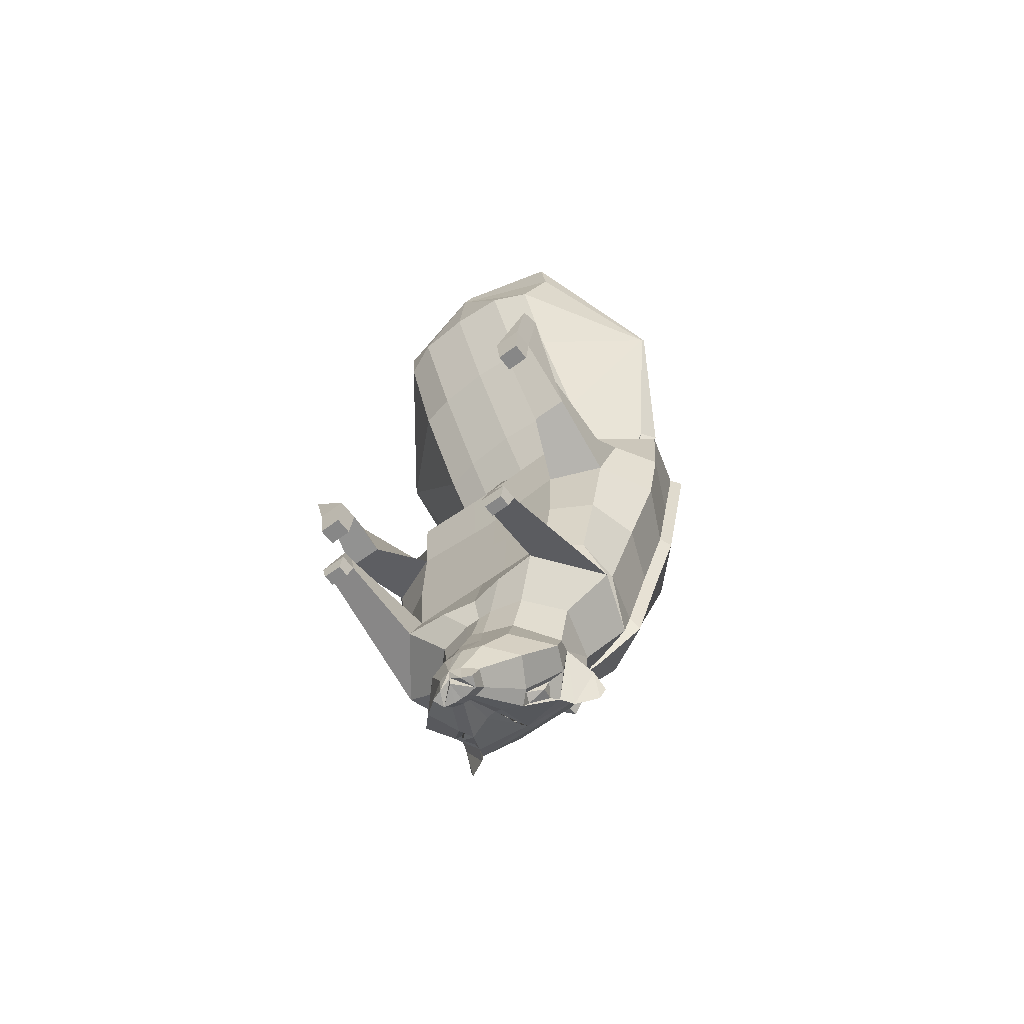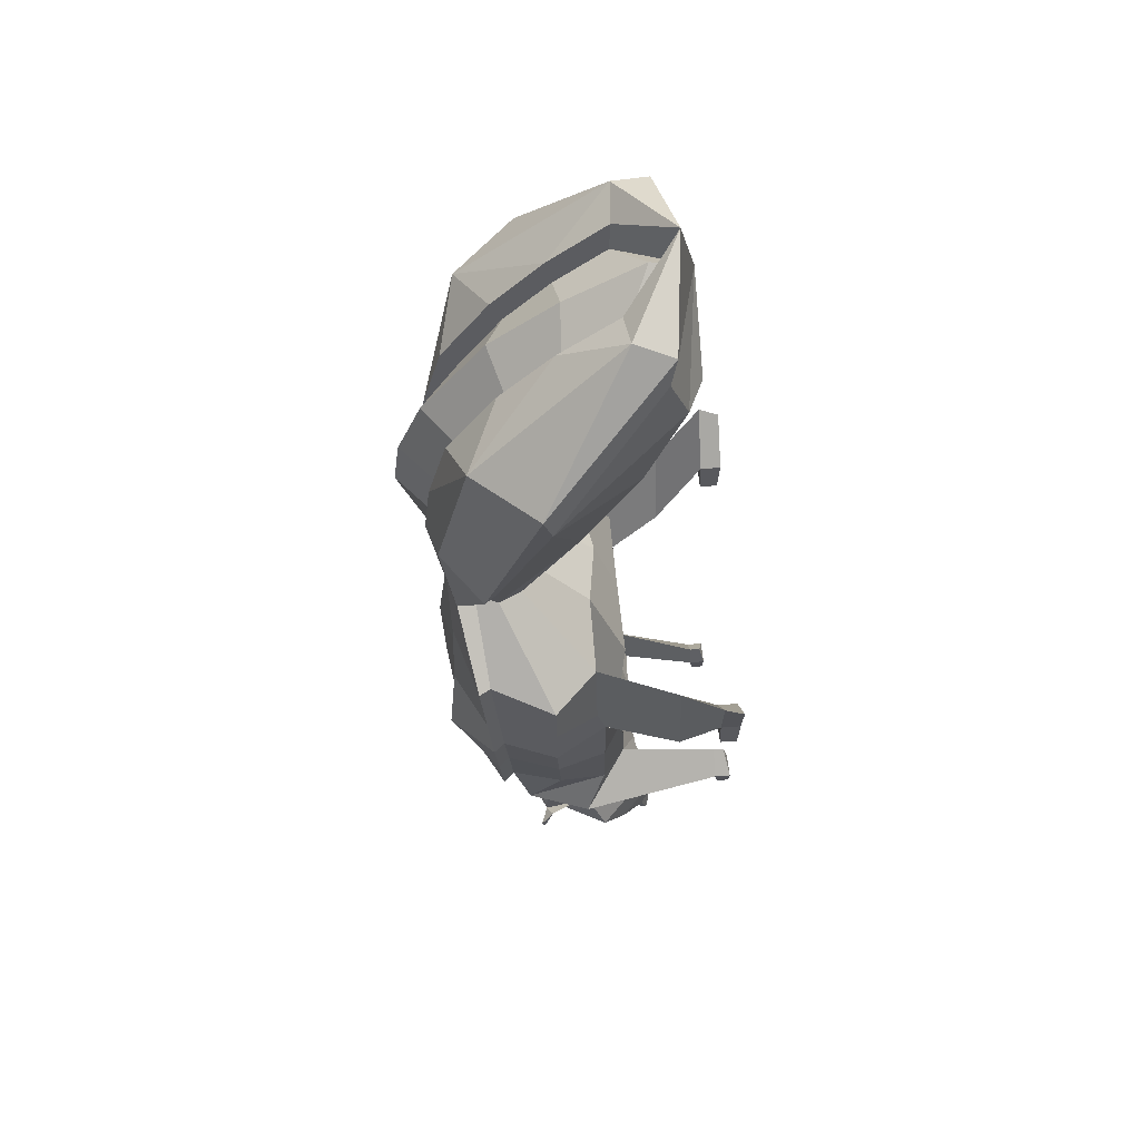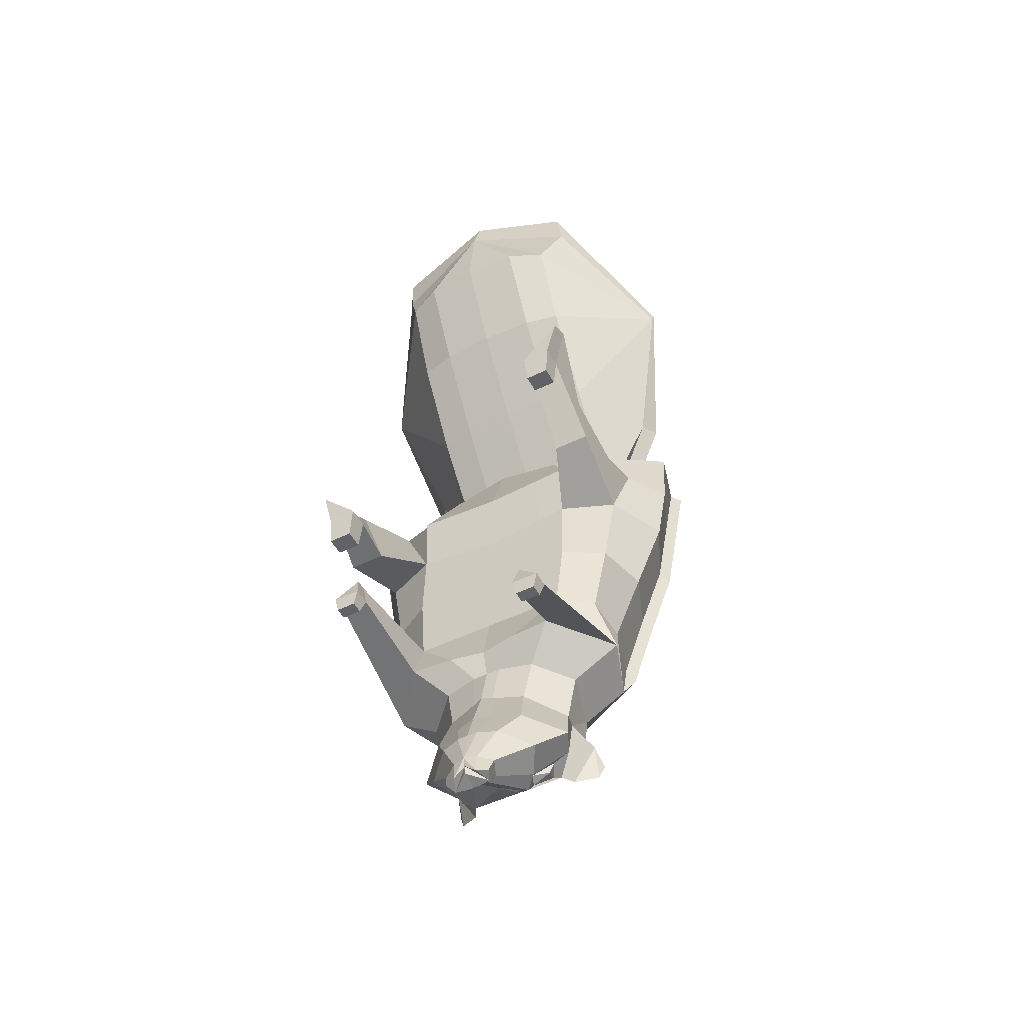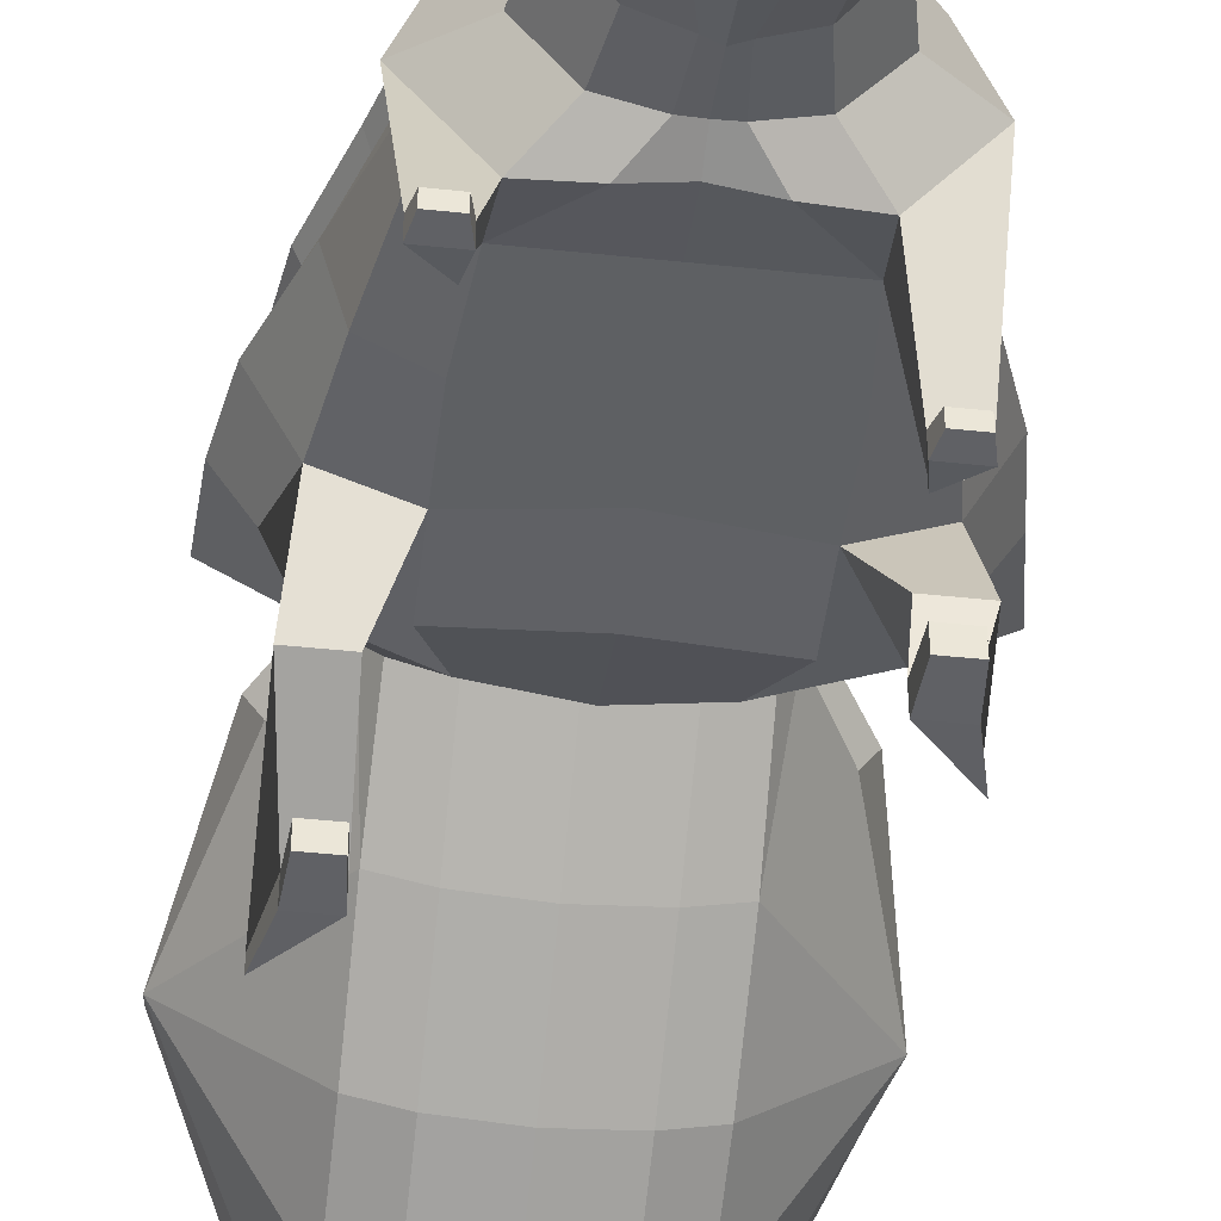
<metadata>
{"format":"obj","ext":"obj","renderer":"f3d","projection":"perspective","resolution":1024,"background":"white","views":[{"elev":-62.5,"azim":36.7,"up":"+Z"},{"elev":54.9,"azim":-94.9,"up":"+Z"},{"elev":-50.7,"azim":28.0,"up":"+Z"},{"elev":-45.2,"azim":173.0,"up":"+Y"}]}
</metadata>
<code>
o Muffa_Cube.001
v 0.3139 0.8778 0.4903
v 0.4231 0.7032 0.1711
v 0.4231 0.7201 -0.1481
v 0.6492 0.8754 0.3398
v 0 1.595 -0.7299
v 0.3529 1.498 -0.5517
v 0.2504 1.427 -0.8964
v 0 1.492 -1.118
v 0 0.7032 0.1436
v 0 0.829 0.4903
v 0 0.6863 -0.8964
v 0 0.6296 -1.147
v 0.1726 0.5984 -1.147
v 0.39 0.6863 -0.8964
v 0.4442 1.223 0.7951
v 0.2719 1.184 0.7951
v 0.6919 1.068 -0.5381
v 0.5593 1.047 -0.8964
v 0.4873 1.304 -0.8964
v 0.5914 1.328 -0.5517
v 0.3768 0.5851 -1.147
v 0.4404 0.1923 -1.37
v 0.4608 0.1923 -1.26
v 0.4231 1.512 0.4903
v 0 1.585 0.443
v 0 1.542 0.7861
v 0.2719 1.494 0.7951
v 0.2735 0.65 -1.889
v 0.1261 0.524 -2.025
v 0.0911 0.6072 -2.042
v 0.1947 0.7886 -1.928
v 0.03567 0.6212 -2.044
v 0.1434 0.8345 -1.969
v 0.08958 0.5487 -2.114
v 0.03424 0.5583 -2.115
v 0.05135 0.4879 -1.846
v 0 0.461 -2.007
v 0.06027 0.4767 -2.012
v 0.1431 0.5158 -1.855
v 0 0.4872 -1.844
v 0.1982 0.6836 -1.503
v 0.2248 0.6063 -1.709
v 0.3883 0.7757 -1.753
v 0.349 0.8676 -1.549
v 0 0.6178 -1.481
v 0 0.5407 -1.688
v 0.09609 0.566 -1.696
v 0.0509 0.6373 -1.489
v 0.3221 0.9159 -1.733
v 0.2375 1.002 -1.794
v 0.3383 0.9287 -1.552
v 0.3372 1.11 -1.378
v 0.3039 1.113 -1.67
v 0.6164 0.9007 -1.147
v 0.3968 0.8614 -1.324
v 0.5015 1.216 -1.147
v 0.07076 0.6668 -1.271
v 0.2369 0.699 -1.283
v 0 0.6682 -1.268
v 0.1553 0.8642 -1.922
v 0.2384 0.8737 -1.867
v 0.1774 0.8126 -1.909
v 0.2568 0.887 -1.802
v 0.2202 0.9473 -1.834
v 0 0.5586 -2.114
v 0 0.622 -2.043
v 0.006223 0.6217 -2.043
v 0.2738 1.068 -1.786
v 0 1.067 -1.729
v 0.04105 0.8052 -1.938
v 0.5479 0.8088 -0.8964
v 0.4404 0.1099 -1.37
v 0.4608 0.1387 -1.26
v 0.5701 0.1923 -1.37
v 0.8803 1.094 0.1197
v 0.8298 1.088 -0.1756
v 0.7055 1.352 -0.2031
v 0.753 1.38 0.1436
v 0 0.7031 -0.5517
v 0.4231 0.7031 -0.5244
v 0 0.7201 -0.2031
v 0 1.638 0.05276
v 0.4623 1.521 0.1436
v 0.5014 1.555 -0.2031
v 0 1.622 -0.3374
v 0.6201 0.8165 -0.5244
v 0.6821 0.8242 -0.1481
v 0 1.285 -1.147
v 0.5349 0.4355 -0.008762
v 0.6624 0.4355 0.3715
v 0.7133 0.4355 -0.008762
v 0.759 0.877 0.09717
v 0.5179 0.2119 0.4178
v 0.7095 0.2119 0.6787
v 0.6572 0.2119 0.4178
v 0.8934 1.099 0.4151
v 0.5037 1.339 0.7951
v 0.8005 1.408 0.4903
v 0 1.166 0.7951
v 0.4442 1.455 0.7951
v 0.3848 1.083 -1.596
v 0.3778 1.132 -1.751
v 0.4034 1.149 -1.677
v 0.5701 0.1099 -1.37
v 0.5517 0.114 -1.45
v 0.5517 0.173 -1.45
v 0.4588 0.173 -1.45
v 0.4588 0.114 -1.45
v 0.5179 0.1064 0.4178
v 0.7095 0.1064 0.6251
v 0.6572 0.1064 0.4178
v 0.5304 0.114 0.2456
v 0.6447 0.114 0.2456
v 0.5304 0.2043 0.2456
v 0.6447 0.2043 0.2456
v -0.3139 0.8778 0.4903
v -0.6492 0.8754 0.3398
v -0.4231 0.7201 -0.1481
v -0.4231 0.7032 0.1711
v -0.2504 1.427 -0.8964
v -0.3529 1.498 -0.5517
v -0.39 0.6863 -0.8964
v -0.1726 0.5984 -1.147
v -0.2719 1.184 0.7951
v -0.4442 1.223 0.7951
v -0.6919 1.068 -0.5381
v -0.5914 1.328 -0.5517
v -0.4873 1.304 -0.8964
v -0.5593 1.047 -0.8964
v -0.4608 0.1923 -0.8554
v -0.4404 0.1923 -0.9655
v -0.3768 0.5851 -1.147
v -0.4231 1.512 0.4903
v -0.2719 1.494 0.7951
v -0.2735 0.65 -1.889
v -0.1947 0.7886 -1.928
v -0.0911 0.6072 -2.042
v -0.1261 0.524 -2.025
v -0.1434 0.8345 -1.969
v -0.03567 0.6212 -2.044
v -0.03424 0.5583 -2.115
v -0.08958 0.5487 -2.114
v 0 0.8072 -1.916
v -0.05135 0.4879 -1.846
v -0.1431 0.5158 -1.855
v -0.06027 0.4767 -2.012
v -0.1982 0.6836 -1.503
v -0.349 0.8676 -1.549
v -0.3883 0.7757 -1.753
v -0.2248 0.6063 -1.709
v -0.0509 0.6373 -1.489
v -0.09609 0.566 -1.696
v -0.3221 0.9159 -1.733
v -0.3383 0.9287 -1.552
v -0.2375 1.002 -1.794
v -0.3372 1.11 -1.378
v -0.3039 1.113 -1.67
v -0.6164 0.9007 -1.147
v -0.5015 1.216 -1.147
v -0.3968 0.8614 -1.324
v -0.2369 0.699 -1.283
v -0.07076 0.6668 -1.271
v 0 1.002 -1.791
v -0.1553 0.8642 -1.922
v -0.1774 0.8126 -1.909
v -0.2384 0.8737 -1.867
v -0.2568 0.887 -1.802
v -0.2202 0.9473 -1.834
v -0.006223 0.6217 -2.043
v 0 0.4741 -2.095
v -0.2738 1.068 -1.786
v -0.04105 0.8052 -1.938
v -0.5479 0.8088 -0.8964
v -0.4608 0.1387 -0.8554
v -0.4404 0.1099 -0.9655
v -0.5701 0.1923 -0.9655
v -0.8803 1.094 0.1197
v -0.753 1.38 0.1436
v -0.7055 1.352 -0.2031
v -0.8298 1.088 -0.1756
v -0.4231 0.7031 -0.5244
v -0.5014 1.555 -0.2031
v -0.4623 1.521 0.1436
v -0.6821 0.8242 -0.1481
v -0.6201 0.8165 -0.5244
v -0.6624 0.4355 0.07251
v -0.5349 0.4355 -0.3078
v -0.7133 0.4355 -0.3078
v -0.759 0.877 0.09717
v -0.7095 0.2119 -0.02662
v -0.5179 0.2119 -0.2876
v -0.6572 0.2119 -0.2876
v -0.5037 1.339 0.7951
v -0.9307 1.099 0.4151
v -0.8005 1.408 0.4903
v -0.4442 1.455 0.7951
v -0.3848 1.083 -1.596
v -0.3778 1.132 -1.751
v -0.4034 1.149 -1.677
v -0.5701 0.1099 -0.9655
v -0.5517 0.173 -1.046
v -0.5517 0.114 -1.046
v -0.4588 0.173 -1.046
v -0.4588 0.114 -1.046
v -0.7095 0.1064 -0.08022
v -0.5179 0.1064 -0.2876
v -0.6572 0.1064 -0.2876
v -0.6447 0.114 -0.4597
v -0.5304 0.114 -0.4597
v -0.5304 0.2043 -0.4597
v -0.6447 0.2043 -0.4597
v 0.0575 0.4758 -2.097
v 0.1128 0.495 -2.103
v 0 0.4727 -2.05
v -0.1128 0.495 -2.103
v -0.0575 0.4758 -2.097
v 0.5109 1.358 -0.9507
v 0.6195 1.382 -0.5912
v 0.2973 1.28 -1.147
v 0.07909 1.195 -1.39
v 0.1481 1.215 -1.532
v 0 1.216 -1.529
v 0 1.196 -1.386
v 0.249 1.179 -1.391
v 0.3707 1.56 -0.5912
v 0.2638 1.486 -0.9507
v 0.26 1.207 -1.243
v 0 1.123 -1.674
v 0.2743 1.586 0.7429
v 0.4439 1.574 0.4958
v 0.469 1.542 0.7429
v 0.7386 1.407 -0.2275
v 0.7881 1.436 0.1342
v 0 1.338 -1.206
v 0.8377 1.465 0.4958
v 0.4848 1.583 0.1342
v 0.5257 1.619 -0.2275
v 0.3005 1.291 -1.16
v -0.6195 1.382 -0.5912
v -0.5109 1.358 -0.9507
v -0.2973 1.28 -1.147
v -0.07909 1.195 -1.39
v -0.1481 1.215 -1.532
v -0.249 1.179 -1.391
v -0.2638 1.486 -0.9507
v -0.3707 1.56 -0.5912
v -0.26 1.207 -1.243
v -0.4439 1.574 0.4958
v -0.2743 1.586 0.7429
v -0.469 1.542 0.7429
v -0.7881 1.436 0.1342
v -0.7386 1.407 -0.2275
v -0.8377 1.465 0.4958
v -0.5257 1.619 -0.2275
v -0.4848 1.583 0.1342
v -0.3005 1.291 -1.16
g Muffa_Cube.001_Muffa_Cube.001_black-fur
f 1 2 3 4
f 5 6 7 8
f 9 2 1 10
f 11 12 13 14
f 1 4 15 16
f 17 18 19 20
f 14 21 22 23
f 24 25 26 27
f 28 29 30 31
f 13 21 14
f 31 30 32 33
f 30 34 35 32
f 36 37 38 39
f 40 37 36
f 39 38 29 28
f 41 42 43 44
f 45 46 47 48
f 48 47 42 41
f 49 50 51
f 44 43 49 51
f 52 51 53
f 54 55 52 56
f 13 57 58 21
f 12 59 57 13
f 21 58 55 54
f 42 39 28 43
f 46 40 36 47
f 47 36 39 42
f 43 28 31 49
f 60 61 62
f 63 61 64
f 62 61 63
f 64 61 60
f 32 35 65 66 67
f 30 29 34
f 50 53 68
f 55 44 51 52
f 57 48 41 58
f 59 45 48 57
f 58 41 44 55
f 50 69 53
f 50 33 70 69
f 33 32 67 70
f 14 54 71
f 54 56 71
f 71 56 18
f 23 22 72 73
f 21 54 74 22
f 54 14 23 74
f 75 76 77 78
f 79 80 3 81
f 82 83 84 85
f 80 86 87 3
f 8 7 88
f 4 3 89 90
f 3 87 91 89
f 87 92 4 90 91
f 90 89 93 94
f 89 91 95 93
f 91 90 94 95
f 4 96 97 15
f 92 87 76 75
f 86 71 18 17
f 56 19 18
f 87 86 17 76
f 14 71 86 80
f 11 14 80 79
f 76 17 20 77
f 85 84 6 5
f 4 92 75 96
f 25 24 83 82
f 96 75 78 98
f 81 3 2 9
f 10 1 16 99
f 96 98 100 97
f 51 68 101
f 51 101 53
f 51 50 68
f 101 68 102
f 102 103 101
f 101 103 53
f 53 103 102
f 68 53 102
f 104 73 72
f 74 104 105 106
f 74 23 73 104
f 107 106 105 108
f 72 22 107 108
f 104 72 108 105
f 22 74 106 107
f 94 93 109 110
f 111 109 112 113
f 95 94 110 111
f 114 115 113 112
f 93 95 115 114
f 95 111 113 115
f 109 93 114 112
f 110 109 111
f 116 117 118 119
f 5 8 120 121
f 9 10 116 119
f 11 122 123 12
f 116 124 125 117
f 126 127 128 129
f 122 130 131 132
f 133 134 26 25
f 135 136 137 138
f 123 122 132
f 136 139 140 137
f 137 140 141 142
f 143 40 37 66
f 144 145 146 37
f 40 144 37
f 145 135 138 146
f 147 148 149 150
f 45 151 152 46
f 151 147 150 152
f 153 154 155
f 148 154 153 149
f 156 157 154
f 158 159 156 160
f 123 132 161 162
f 12 123 162 59
f 132 158 160 161
f 150 149 135 145
f 46 152 144 40
f 152 150 145 144
f 163 46 40 143
f 149 153 136 135
f 164 165 166
f 167 168 166
f 165 167 166
f 168 164 166
f 140 169 66 65 141
f 66 37 170 65
f 137 142 138
f 155 171 157
f 160 156 154 148
f 162 161 147 151
f 59 162 151 45
f 161 160 148 147
f 155 157 69
f 155 69 172 139
f 139 172 169 140
f 122 173 158
f 158 173 159
f 173 129 159
f 130 174 175 131
f 132 131 176 158
f 158 176 130 122
f 177 178 179 180
f 79 81 118 181
f 82 85 182 183
f 181 118 184 185
f 8 88 120
f 117 186 187 118
f 118 187 188 184
f 184 188 186 117 189
f 186 190 191 187
f 187 191 192 188
f 188 192 190 186
f 117 125 193 194
f 189 177 180 184
f 185 126 129 173
f 159 129 128
f 184 180 126 185
f 122 181 185 173
f 11 79 181 122
f 180 179 127 126
f 85 5 121 182
f 117 194 177 189
f 25 82 183 133
f 194 195 178 177
f 81 9 119 118
f 10 99 124 116
f 194 193 196 195
f 154 197 171
f 154 157 197
f 154 171 155
f 197 198 171
f 198 197 199
f 197 157 199
f 157 198 199
f 171 198 157
f 200 175 174
f 176 201 202 200
f 176 200 174 130
f 203 204 202 201
f 175 204 203 131
f 200 202 204 175
f 131 203 201 176
f 190 205 206 191
f 207 208 209 206
f 192 207 205 190
f 210 209 208 211
f 191 210 211 192
f 192 211 208 207
f 206 209 210 191
f 205 207 206
g Muffa_Cube.001_Muffa_Cube.001_nose
f 35 34 170
f 65 35 170
f 38 212 213 29
f 214 170 34
f 214 212 37
f 38 37 212
f 34 212 214
f 212 34 213
f 29 213 34
f 141 170 142
f 65 170 141
f 146 138 215 216
f 214 142 170
f 214 37 216
f 146 216 37
f 142 214 216
f 216 215 142
f 138 142 215
f 170 37 214
g Muffa_Cube.001_Muffa_Cube.001_white-fur
f 70 67 66 143
f 20 19 217 218
f 56 219 19
f 69 70 143 163
f 220 221 222 223
f 53 224 52
f 7 6 225 226
f 224 220 227
f 224 53 221 220
f 53 228 222 221
f 56 52 224 227 219
f 24 27 229 230
f 78 77 232 233
f 88 7 226 234
f 98 78 233 235
f 84 83 236 237
f 83 24 230 236
f 77 20 218 232
f 227 220 219
f 223 219 220
f 217 238 226
f 226 225 218 217
f 238 234 226
f 236 233 232 237
f 237 232 218 225
f 230 235 233 236
f 235 230 229 231
f 238 223 234
f 19 219 238 217
f 219 223 238
f 6 84 237 225
f 100 98 235 231
f 53 69 228
f 172 143 66 169
f 127 239 240 128
f 159 128 241
f 69 163 143 172
f 242 223 222 243
f 157 156 244
f 120 245 246 121
f 244 247 242
f 244 242 243 157
f 157 243 222 228
f 159 241 247 244 156
f 133 248 249 134
f 178 251 252 179
f 88 234 245 120
f 195 253 251 178
f 182 254 255 183
f 183 255 248 133
f 179 252 239 127
f 247 241 242
f 223 242 241
f 240 245 256
f 245 240 239 246
f 256 245 234
f 255 254 252 251
f 254 246 239 252
f 248 255 251 253
f 253 250 249 248
f 256 234 223
f 128 240 256 241
f 241 256 223
f 223 234 88
f 121 246 254 182
f 196 250 253 195
f 157 228 69
f 69 228 163
g Muffa_Cube.001_Muffa_Cube.001_dark-light-fur
f 33 60 62 31
f 31 62 63 49
f 50 64 60 33
f 49 63 64 50
f 139 136 165 164
f 136 153 167 165
f 155 139 164 168
f 153 155 168 167
o Muffa_Cube.002_Muffa_Cube.003
v 0.4442 1.223 0.7951
v 0.2719 1.184 0.7951
v 0 1.542 0.7861
v 0.2719 1.494 0.7951
v 0.5037 1.339 0.7951
v 0 0.8824 1.191
v 0.2719 0.9 1.191
v 0.2719 0.6173 1.642
v 0 0.5997 1.642
v 0.2719 0.3866 2.089
v 0 0.369 2.089
v 0.4543 0.939 1.191
v 0.4543 0.6563 1.642
v 0 1.166 0.7951
v 0.4442 1.455 0.7951
v 0.4543 0.469 2.089
v 0 0.4141 2.53
v 0 1.797 1.187
v 0.2719 1.563 1.154
v 0.2719 1.01 2.184
v 0 0.9942 2.349
v 0 0.6118 2.564
v 0.2719 0.7541 2.376
v 0.6907 1.339 1.154
v 0.9142 1.102 1.874
v 0.5505 0.5733 2.388
v 0.2719 1.239 1.962
v 0 1.33 2.1
v 0.2719 1.453 1.671
v 0 1.645 1.694
v 0.2719 1.536 1.388
v 0 1.766 1.416
v -0.2719 1.184 0.7951
v -0.4442 1.223 0.7951
v -0.2719 1.494 0.7951
v -0.5037 1.339 0.7951
v -0.2719 0.6173 1.642
v -0.2719 0.9 1.191
v -0.2719 0.3866 2.089
v -0.4543 0.939 1.191
v -0.4543 0.6563 1.642
v -0.4442 1.455 0.7951
v -0.4543 0.469 2.089
v -0.2719 1.563 1.154
v -0.2719 1.01 2.184
v -0.2719 0.7541 2.376
v -0.6907 1.339 1.154
v -0.9142 1.102 1.874
v -0.5505 0.5733 2.388
v -0.2719 1.239 1.962
v -0.2719 1.453 1.671
v -0.2719 1.536 1.388
v 0.7475 1.412 1.149
v 0.9087 1.144 1.962
v 0.2743 0.7506 2.53
v 0.2743 1.04 2.312
v 0 0.4836 2.76
v 0.2743 1.586 0.7429
v 0.469 1.542 0.7429
v 0.2743 1.634 1.413
v 0.2743 1.665 1.149
v 0.2743 1.298 2.062
v 0.5377 0.5463 2.543
v 0.2743 1.54 1.733
v 0.4765 0.7355 2.59
v 0.4765 1.612 1.187
v 0.5988 1.454 1.933
v -0.9087 1.144 1.962
v -0.7475 1.412 1.149
v -0.2743 1.04 2.312
v -0.2743 0.7506 2.53
v -0.2743 1.586 0.7429
v -0.469 1.542 0.7429
v -0.2743 1.665 1.149
v -0.2743 1.634 1.413
v -0.2743 1.298 2.062
v -0.5377 0.5463 2.543
v -0.2743 1.54 1.733
v -0.4765 0.7355 2.59
v -0.4765 1.612 1.187
v -0.5988 1.454 1.933
g Muffa_Cube.002_Muffa_Cube.003_black-fur
f 262 263 264 265
f 265 264 266 267
f 268 269 264 263
f 272 273 266
f 267 266 273
f 269 272 266 264
f 257 268 263 258
f 270 258 263 262
f 260 259 274 275
f 276 277 278 279
f 279 278 273
f 257 261 268
f 261 280 268
f 280 281 268
f 268 281 269
f 269 281 272
f 281 282 272
f 282 273 272
f 277 276 283 284
f 284 283 285 286
f 286 285 287 288
f 275 274 288 287
f 261 271 280
f 262 265 293 294
f 265 267 295 293
f 296 294 293 297
f 299 295 273
f 267 273 295
f 297 293 295 299
f 290 289 294 296
f 270 262 294 289
f 291 300 274 259
f 301 302 278 277
f 302 273 278
f 290 296 292
f 292 296 303
f 303 296 304
f 296 297 304
f 297 299 304
f 304 299 305
f 305 299 273
f 277 284 306 301
f 284 286 307 306
f 286 288 308 307
f 300 308 288 274
f 292 303 298
g Muffa_Cube.002_Muffa_Cube.003_white-fur
f 281 280 309 310
f 276 279 311 312
f 279 273 313 311
f 280 271 315 309
f 275 287 316 317
f 283 276 312 318
f 282 281 310 319
f 285 283 318 320
f 287 285 320 316
f 273 282 319 313
f 319 321 313
f 321 311 313
f 315 314 317 322
f 322 309 315
f 316 323 322 317
f 309 322 323 310
f 319 310 321
f 321 312 311
f 316 320 323
f 320 318 323
f 318 312 323
f 260 275 317 314
f 310 323 321
f 312 321 323
f 304 324 325 303
f 301 326 327 302
f 302 327 313 273
f 303 325 329 298
f 300 330 331 308
f 306 332 326 301
f 305 333 324 304
f 307 334 332 306
f 308 331 334 307
f 273 313 333 305
f 333 313 335
f 335 313 327
f 329 336 330 328
f 336 329 325
f 331 330 336 337
f 325 324 337 336
f 333 335 324
f 335 327 326
f 331 337 334
f 334 337 332
f 332 337 326
f 291 328 330 300
f 324 335 337
f 326 337 335

</code>
